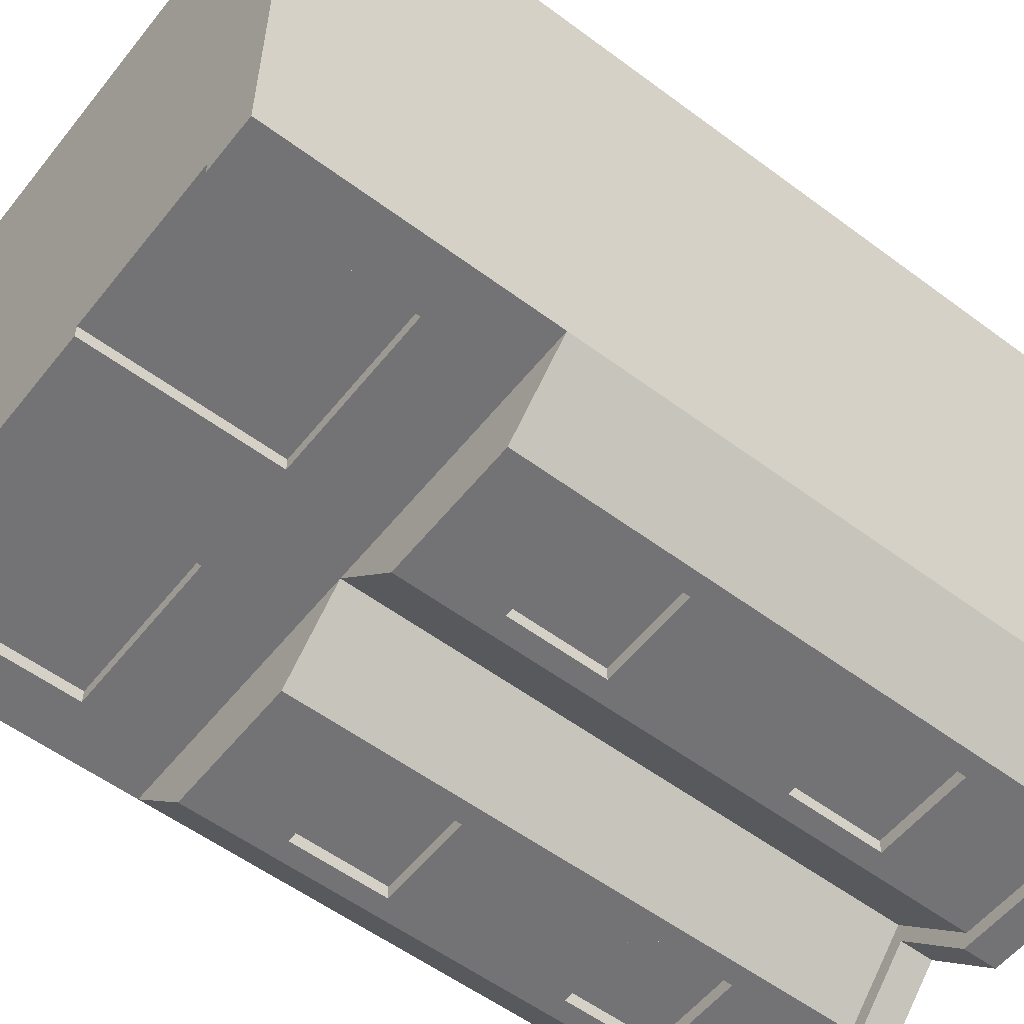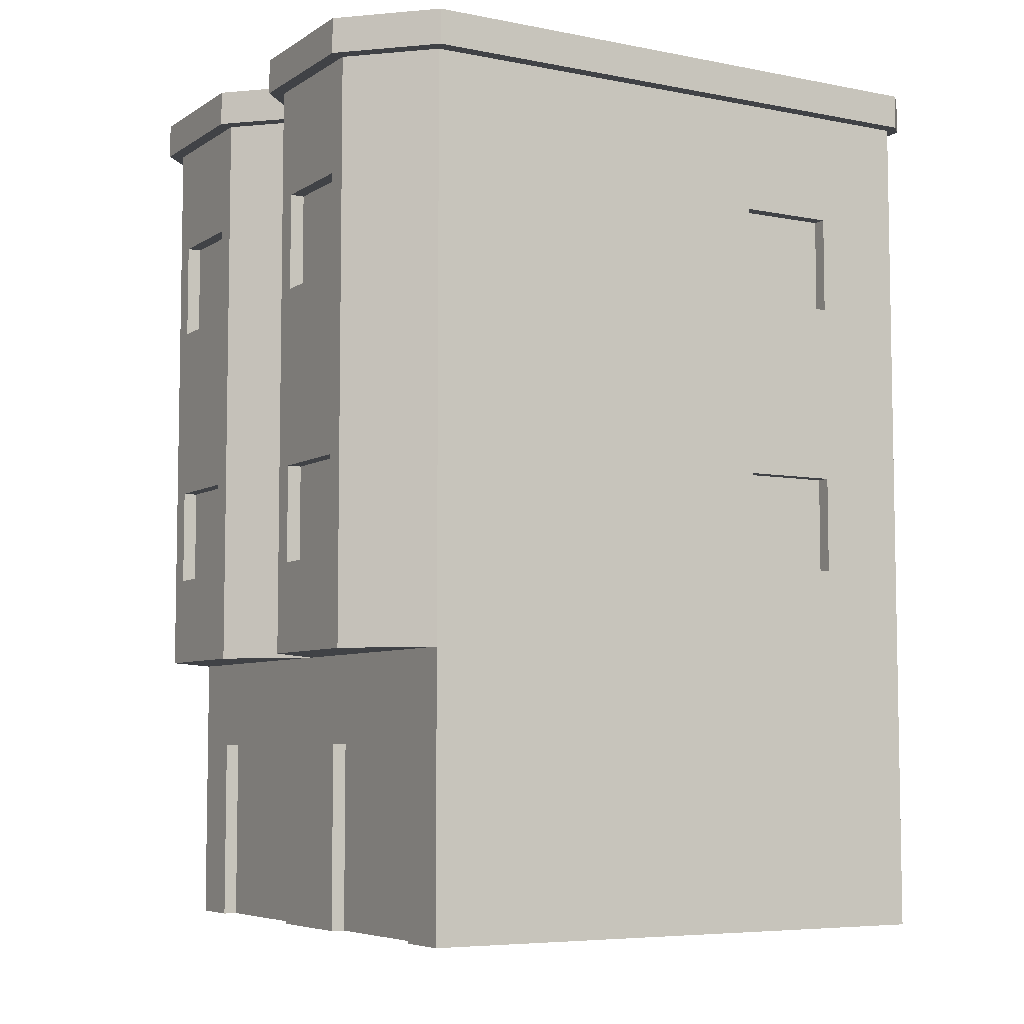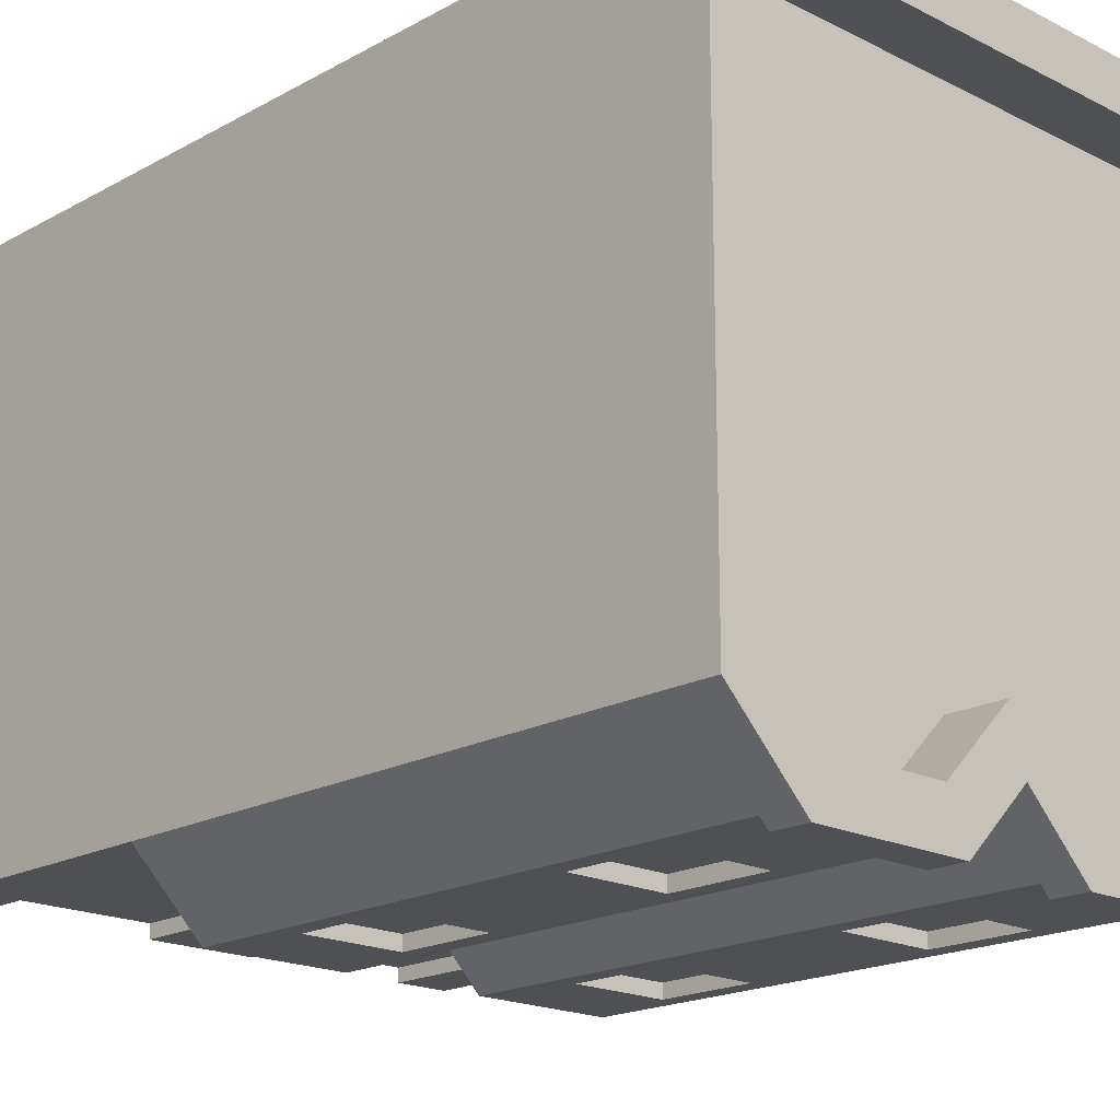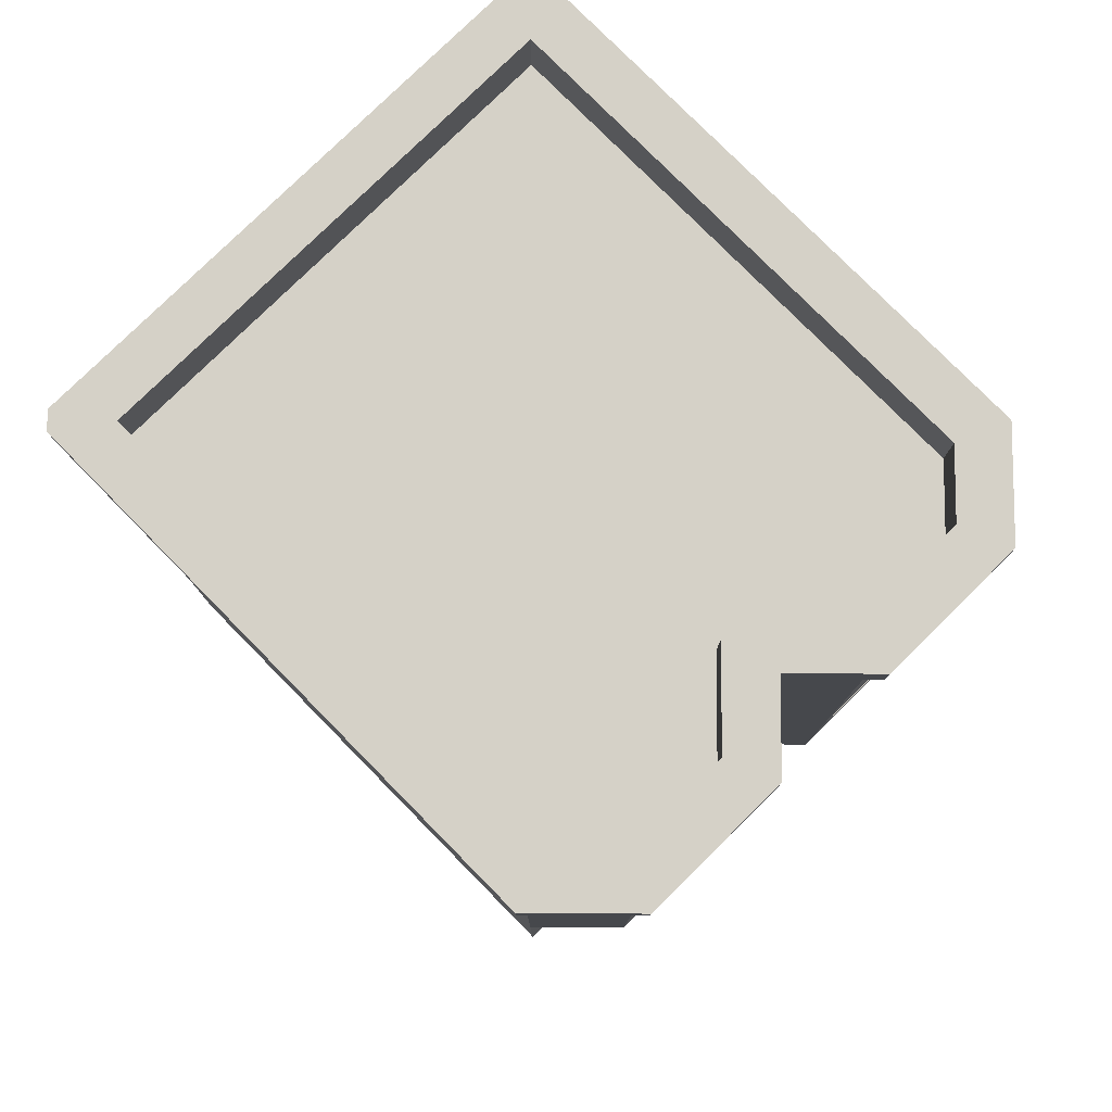
<metadata>
{"format":"obj","ext":"obj","renderer":"f3d","projection":"perspective","resolution":1024,"background":"white","views":[{"elev":-56.0,"azim":52.0,"up":"+Z"},{"elev":-6.3,"azim":-120.2,"up":"+Y"},{"elev":-18.7,"azim":136.3,"up":"+Z"},{"elev":78.7,"azim":135.4,"up":"+Y"}]}
</metadata>
<code>
o Window_copy
v 0.2609 0.3128 0.381
v 0.1609 0.3128 0.381
v 0.2609 0.4128 0.381
v 0.1609 0.4128 0.381
v 0.2809 0.4328 0.381
v 0.1409 0.4328 0.381
v 0.2809 0.4328 0.401
v 0.1409 0.4328 0.401
v 0.1109 0.2628 0.401
v 0.2809 0.2928 0.401
v 0.3109 0.2628 0.401
v 0.3109 0.4628 0.401
v 0.1409 0.2928 0.401
v 0.1109 0.4628 0.401
v 0.2809 0.2928 0.381
v 0.1409 0.2928 0.381
f 3 2 1
f 2 3 4
f 7 6 5
f 6 7 8
f 11 10 9
f 10 11 12
f 10 12 7
f 7 12 8
f 13 9 10
f 9 13 14
f 14 13 8
f 14 8 12
f 10 5 15
f 5 10 7
f 15 1 16
f 1 15 5
f 1 5 3
f 3 5 4
f 2 16 1
f 16 2 6
f 6 2 4
f 6 4 5
f 8 16 6
f 16 8 13
f 16 10 15
f 10 16 13
o Building_copy
v 0.2609 0.3128 0.381
v 0.1609 0.3128 0.381
v 0.2609 0.4128 0.381
v 0.1609 0.4128 0.381
v 0.2809 0.4328 0.381
v 0.1409 0.4328 0.381
v 0.2809 0.2928 0.381
v 0.1409 0.2928 0.381
v 0.1 0.05 -0.38
v 0.13 0.05 -0.38
v 0.1 0.25 -0.38
v 0.13 0.25 -0.38
v 0.25 0.55 0.38
v 0.15 0.55 0.38
v 0.25 0.65 0.38
v 0.15 0.65 0.38
v 0.15 0.02 -0.38
v 0.25 0.02 -0.38
v 0.15 0.25 -0.38
v 0.25 0.25 -0.38
v -0.3 0.05 -0.38
v -0.1 0.05 -0.38
v -0.3 0.25 -0.38
v -0.1 0.25 -0.38
v 0.27 0.05 -0.38
v 0.3 0.05 -0.38
v 0.27 0.25 -0.38
v 0.3 0.25 -0.38
v -0.25 0.95 -0.48
v -0.15 0.95 -0.48
v -0.25 1.05 -0.48
v -0.15 1.05 -0.48
v 0.15 0.55 -0.48
v 0.25 0.55 -0.48
v 0.15 0.65 -0.48
v 0.25 0.65 -0.48
v 0.15 0.95 -0.48
v 0.25 0.95 -0.48
v 0.15 1.05 -0.48
v 0.25 1.05 -0.48
v 0.25 0.95 0.38
v 0.15 0.95 0.38
v 0.25 1.05 0.38
v 0.15 1.05 0.38
v -0.25 0.55 -0.48
v -0.15 0.55 -0.48
v -0.25 0.65 -0.48
v -0.15 0.65 -0.48
v -0.38 0.95 0.15
v -0.38 1.05 0.15
v -0.38 0.95 0.25
v -0.38 1.05 0.25
v -0.38 0.55 0.15
v -0.38 0.65 0.15
v -0.38 0.55 0.25
v -0.38 0.65 0.25
v 0.3 0.4 -0.5
v 0.4 0.4 -0.4
v 0.3 0.45 -0.5
v 0.4 0.45 -0.4
v 0.27 0.67 -0.48
v 0.27 0.67 -0.5
v 0.13 0.67 -0.48
v 0.13 0.67 -0.5
v 0.32 0.27 -0.38
v 0.32 0.27 -0.4
v 0.08 0.27 -0.38
v 0.08 0.27 -0.4
v 0.27 0.53 0.38
v 0.27 0.53 0.4
v 0.13 0.53 0.38
v 0.13 0.53 0.4
v -0.4 -0 -0.4
v -0.32 -0 -0.4
v -0.4 0.05 -0.4
v -0.35 0.05 -0.4
v -0.32 0.27 -0.4
v -0.35 0.3 -0.4
v -0.08 0.27 -0.4
v -0.05 0.3 -0.4
v -0.05 0.05 -0.4
v -0.08 -0 -0.4
v 0.08 -0 -0.4
v 0.05 0.05 -0.4
v 0.05 0.3 -0.4
v 0.35 0.3 -0.4
v 0.35 0.05 -0.4
v 0.32 -0 -0.4
v 0.4 -0 -0.4
v 0.4 0.05 -0.4
v 0.4 1.23 0.42
v -0.4 1.23 0.42
v 0.4 1.28 0.42
v -0.4 1.28 0.42
v 0.08 -0 -0.38
v 0.1 0.8 -0.5
v 0.3 0.8 -0.5
v 0.1 0.85 -0.5
v 0.3 0.85 -0.5
v 0.27 0.53 -0.48
v 0.13 0.53 -0.48
v 0.32 -0 -0.38
v 0.27 0.67 0.38
v 0.27 0.67 0.4
v 0.3 0.5 -0.5
v 0.13 0.53 -0.5
v 0.1 0.5 -0.5
v 0.1 0.7 -0.5
v 0.27 0.53 -0.5
v 0.3 0.7 -0.5
v 0.4 0 0.4
v -0.4 0 0.4
v 0.4 0.05 0.4
v -0.4 0.05 0.4
v 0 0.4 -0.4
v 0.1 0.4 -0.5
v -0.1 0.4 -0.5
v -0.4 0.4 -0.4
v -0.3 0.4 -0.5
v 0.13 0.67 0.38
v 0.13 0.67 0.4
v 0.09172 1.23 -0.52
v 0.3083 1.23 -0.52
v 0.09172 1.28 -0.52
v 0.3083 1.28 -0.52
v 0.3 0.9 -0.5
v 0.13 0.93 -0.5
v 0.1 0.9 -0.5
v 0.1 1.1 -0.5
v 0.13 1.07 -0.5
v 0.27 1.07 -0.5
v 0.27 0.93 -0.5
v 0.3 1.1 -0.5
v 0.27 1.07 0.38
v 0.13 1.07 0.38
v 0.27 1.07 0.4
v 0.13 1.07 0.4
v -0.38 0.67 0.27
v -0.38 0.67 0.13
v -0.4 0.67 0.27
v -0.4 0.67 0.13
v -0.27 1.07 -0.5
v -0.27 0.93 -0.5
v -0.27 1.07 -0.48
v -0.27 0.93 -0.48
v -0.4 0.45 -0.4
v -0.3 0.45 -0.5
v 0.1 0.45 -0.5
v 0 0.45 -0.4
v 0.4 1.2 -0.4
v 0.4 1.2 -0
v 0.4 1.23 -0.4
v 0.4 1.23 0.4
v 0.4 1.2 0.4
v 0.27 0.93 -0.48
v 0.13 0.93 -0.48
v 0.13 1.07 -0.48
v 0.27 1.07 -0.48
v -0.13 0.53 -0.48
v -0.27 0.53 -0.48
v -0.27 0.67 -0.48
v -0.13 0.67 -0.48
v -0.1 0.5 -0.5
v -0.27 0.53 -0.5
v -0.3 0.5 -0.5
v -0.3 0.7 -0.5
v -0.27 0.67 -0.5
v -0.13 0.67 -0.5
v -0.13 0.53 -0.5
v -0.1 0.7 -0.5
v -0.38 0.53 0.13
v -0.4 0.53 0.13
v 0.42 1.28 0.4
v 0.35 1.28 -0.3793
v 0.42 1.28 -0.4083
v 0.2793 1.28 -0.45
v 0.1207 1.28 -0.45
v 0.02071 1.28 -0.35
v 0 1.28 -0.4283
v -0.02071 1.28 -0.35
v -0.09172 1.28 -0.52
v -0.1207 1.28 -0.45
v -0.3083 1.28 -0.52
v -0.2793 1.28 -0.45
v -0.35 1.28 -0.3793
v -0.42 1.28 -0.4083
v -0.35 1.28 0.35
v -0.42 1.28 0.4
v 0.35 1.28 0.35
v -0.08 -0 -0.38
v -0.32 -0 -0.38
v -0.08 0.27 -0.38
v -0.32 0.27 -0.38
v -0.13 0.93 -0.5
v -0.13 1.07 -0.5
v -0.13 0.93 -0.48
v -0.13 1.07 -0.48
v -0.4 0.7 0.1
v -0.4 0.5 0.1
v -0.4 0.5 0.3
v -0.4 0.53 0.27
v -0.4 0.7 0.3
v 0.4 0.45 0.4
v 0.4 0.4 0.4
v 0 0.8 -0.4
v 0 0.85 -0.4
v -0.35 1.2 0.35
v 0.35 1.2 0.35
v -0.1 0.45 -0.5
v -0.1 0.9 -0.5
v -0.3 0.9 -0.5
v -0.3 1.1 -0.5
v -0.1 1.1 -0.5
v -0.38 0.53 0.27
v 0.1 0.5 0.4
v 0.3 0.5 0.4
v 0.3 0.7 0.4
v 0.1 0.7 0.4
v 0.2793 1.2 -0.45
v 0.1207 1.2 -0.45
v 0.4 0.85 -0.4
v 0.4 0.8 -0.4
v 0.4 0.85 0.4
v 0.4 0.8 0.4
v -0.4 1.2 -0.4
v -0.4 1.23 -0.4
v -0.4 1.2 -0
v -0.4 1.23 0.4
v -0.4 1.2 0.4
v 0.42 1.23 0.4
v -0.35 1.2 -0.3793
v -0.35 1.2 -0
v -0.3 1.2 -0.5
v -0.3 1.23 -0.5
v 0.1 1.2 -0.5
v 0.3 1.2 -0.5
v 0.1 1.23 -0.5
v 0.3 1.23 -0.5
v -0.4 0.93 0.27
v -0.38 0.93 0.27
v -0.4 1.07 0.27
v -0.38 1.07 0.27
v -0.42 1.23 0.4
v 0.42 1.23 -0.4083
v 0.1 0.9 0.4
v 0.27 0.93 0.4
v 0.3 0.9 0.4
v 0.3 1.1 0.4
v 0.13 0.93 0.4
v 0.1 1.1 0.4
v 0 1.23 -0.4
v 0 1.23 -0.4283
v -0.1 1.23 -0.5
v -0.09172 1.23 -0.52
v -0.3083 1.23 -0.52
v -0.42 1.23 -0.4083
v -0.38 1.07 0.13
v -0.4 1.07 0.13
v -0.1207 1.2 -0.45
v -0.2793 1.2 -0.45
v 0.35 1.2 -0.3793
v 0.35 1.2 -0
v -0.38 0.93 0.13
v -0.4 0.93 0.13
v -0.3 0.8 -0.5
v -0.3 0.85 -0.5
v -0.4 0.8 -0.4
v -0.4 0.85 -0.4
v 0.27 0.93 0.38
v 0.02071 1.2 -0.35
v -0.1 0.85 -0.5
v -0.1 0.8 -0.5
v 0.13 0.93 0.38
v -0.1 1.2 -0.5
v 0 1.2 -0.4
v -0.02071 1.2 -0.35
v -0.4 0.8 0.4
v -0.4 0.85 0.4
v -0.4 1.1 0.1
v -0.4 0.9 0.1
v -0.4 0.9 0.3
v -0.4 1.1 0.3
v -0.4 0.45 0.4
v -0.4 0.4 0.4
v 0.2739 0.4328 0.4
v 0.1409 0.4328 0.4
v 0.2809 0.4328 0.4
v 0.2809 0.4 0.4
v 0.2809 0.3479 0.4
v 0.2809 0.2998 0.4
v 0.1409 0.4259 0.4
v 0.2809 0.2928 0.4
v 0.1409 0.4 0.4
v 0.1409 0.2928 0.4
v 0.1551 0.2928 0.4
v 0.2739 0.2928 0.4
f 19 17 18
f 18 20 19
f 27 26 25
f 26 27 28
f 31 30 29
f 30 31 32
f 35 34 33
f 34 35 36
f 39 38 37
f 38 39 40
f 43 42 41
f 42 43 44
f 47 46 45
f 46 47 48
f 51 50 49
f 50 51 52
f 55 54 53
f 54 55 56
f 59 58 57
f 58 59 60
f 63 62 61
f 62 63 64
f 67 66 65
f 66 67 68
f 71 70 69
f 70 71 72
f 22 302 301
f 21 303 304 305 306
f 23 24 17
f 17 21 23
f 17 19 21
f 19 20 21
f 18 17 24
f 24 22 18
f 22 20 18
f 22 21 20
f 24 310 309 307
f 24 23 308 312
f 75 74 73
f 74 75 76
f 79 78 77
f 78 79 80
f 83 82 81
f 82 83 84
f 87 86 85
f 86 87 88
f 91 90 89
f 90 91 92
f 90 92 93
f 93 92 94
f 93 94 95
f 96 95 94
f 97 95 96
f 97 98 95
f 98 97 99
f 99 97 100
f 100 84 99
f 84 100 101
f 84 101 82
f 102 82 101
f 103 82 102
f 103 104 82
f 104 103 105
f 105 103 106
f 109 108 107
f 108 109 110
f 83 99 84
f 99 83 111
f 114 113 112
f 113 114 115
f 117 49 116
f 49 117 79
f 49 79 51
f 51 79 52
f 50 116 49
f 116 50 77
f 77 50 52
f 77 52 79
f 118 82 104
f 82 118 81
f 86 119 85
f 119 86 120
f 123 122 121
f 122 123 124
f 122 124 80
f 80 124 78
f 125 121 122
f 121 125 126
f 126 125 78
f 126 78 124
f 129 128 127
f 128 129 130
f 131 73 74
f 73 131 132
f 134 133 131
f 133 134 135
f 116 78 125
f 78 116 77
f 137 87 136
f 87 137 88
f 140 139 138
f 139 140 141
f 144 143 142
f 143 144 145
f 143 145 146
f 146 145 147
f 148 142 143
f 142 148 149
f 149 148 147
f 149 147 145
f 152 151 150
f 151 152 153
f 156 155 154
f 155 156 157
f 160 159 158
f 159 160 161
f 162 135 134
f 135 162 163
f 131 164 132
f 164 131 165
f 168 167 166
f 167 168 169
f 167 169 170
f 172 53 171
f 53 172 173
f 53 173 55
f 55 173 56
f 54 171 53
f 171 54 174
f 174 54 56
f 174 56 173
f 176 61 175
f 61 176 177
f 61 177 63
f 63 177 64
f 62 175 61
f 175 62 178
f 178 62 64
f 178 64 177
f 181 180 179
f 180 181 182
f 180 182 183
f 183 182 184
f 185 179 180
f 179 185 186
f 186 185 184
f 186 184 182
f 155 188 187
f 188 155 157
f 120 136 119
f 136 120 137
f 191 190 189
f 190 191 141
f 189 190 109
f 190 141 192
f 192 141 140
f 192 140 193
f 193 140 194
f 194 140 195
f 194 195 196
f 196 195 197
f 196 197 198
f 198 197 199
f 198 199 200
f 200 199 201
f 201 199 202
f 201 202 203
f 203 202 110
f 110 202 204
f 109 205 110
f 110 205 203
f 205 109 190
f 173 147 174
f 147 173 146
f 127 104 105
f 104 127 118
f 128 118 127
f 118 128 111
f 111 128 99
f 99 128 206
f 206 128 207
f 207 128 90
f 90 128 89
f 98 99 206
f 206 95 98
f 95 206 208
f 209 95 208
f 95 209 93
f 212 211 210
f 211 212 213
f 159 212 210
f 212 159 161
f 215 188 214
f 188 215 216
f 188 216 217
f 217 216 156
f 157 214 188
f 214 157 218
f 218 157 156
f 218 156 216
f 219 74 76
f 74 219 220
f 221 114 112
f 114 221 222
f 203 224 223
f 224 203 205
f 163 133 135
f 133 163 225
f 227 159 226
f 159 227 228
f 159 228 158
f 158 228 211
f 210 226 159
f 226 210 229
f 229 210 211
f 229 211 228
f 156 230 217
f 230 156 154
f 175 184 185
f 184 175 178
f 164 73 132
f 73 164 75
f 232 86 231
f 86 232 233
f 86 233 120
f 120 233 137
f 88 231 86
f 231 88 234
f 234 88 137
f 234 137 233
f 192 236 235
f 236 192 193
f 171 147 148
f 147 171 174
f 209 90 93
f 90 209 207
f 239 238 237
f 238 239 240
f 161 45 212
f 45 161 160
f 45 160 47
f 47 160 48
f 46 212 45
f 212 46 213
f 213 46 48
f 213 48 160
f 143 171 148
f 171 143 172
f 128 91 89
f 91 128 130
f 122 116 125
f 116 122 117
f 160 211 213
f 211 160 158
f 79 122 80
f 122 79 117
f 85 29 87
f 29 85 119
f 29 119 31
f 31 119 32
f 30 87 29
f 87 30 136
f 136 30 32
f 136 32 119
f 237 113 115
f 113 237 238
f 129 105 106
f 105 129 127
f 243 242 241
f 242 243 244
f 244 243 245
f 189 107 246
f 107 189 109
f 177 180 183
f 180 177 176
f 203 247 201
f 247 203 248
f 248 203 223
f 241 250 249
f 250 241 242
f 253 252 251
f 252 253 254
f 257 256 255
f 256 257 258
f 108 204 259
f 204 108 110
f 189 260 191
f 260 189 246
f 263 262 261
f 262 263 264
f 262 264 152
f 152 264 153
f 265 261 262
f 261 265 266
f 266 265 153
f 266 153 264
f 246 169 168
f 169 246 107
f 169 107 244
f 244 107 108
f 168 260 246
f 260 168 139
f 139 168 254
f 139 254 138
f 138 254 253
f 138 253 267
f 138 267 268
f 268 267 269
f 268 269 270
f 270 269 271
f 271 269 250
f 271 250 242
f 271 242 272
f 272 242 244
f 272 244 108
f 272 108 259
f 257 273 258
f 273 257 274
f 198 276 275
f 276 198 200
f 278 190 277
f 190 278 205
f 205 278 224
f 279 255 256
f 255 279 280
f 283 282 281
f 282 283 284
f 199 270 271
f 270 199 197
f 262 150 285
f 150 262 152
f 193 286 236
f 286 193 194
f 225 131 133
f 131 225 165
f 195 270 197
f 270 195 268
f 177 184 178
f 184 177 183
f 222 288 287
f 288 222 221
f 187 217 230
f 217 187 188
f 173 143 146
f 143 173 172
f 268 140 138
f 140 268 195
f 279 65 273
f 65 279 256
f 65 256 67
f 67 256 68
f 66 273 65
f 273 66 258
f 258 66 68
f 258 68 256
f 180 175 185
f 175 180 176
f 285 57 289
f 57 285 150
f 57 150 59
f 59 150 60
f 58 289 57
f 289 58 151
f 151 58 60
f 151 60 150
f 269 291 290
f 291 269 267
f 196 275 292
f 275 196 198
f 201 276 200
f 276 201 247
f 272 199 271
f 199 272 202
f 291 253 251
f 253 291 267
f 259 202 272
f 202 259 204
f 293 284 283
f 284 293 294
f 296 280 295
f 280 296 297
f 280 297 255
f 255 297 257
f 274 295 280
f 295 274 298
f 298 274 257
f 298 257 297
f 191 139 141
f 139 191 260
f 187 69 155
f 69 187 230
f 69 230 71
f 71 230 72
f 70 155 69
f 155 70 154
f 154 70 72
f 154 72 230
f 169 245 170
f 245 169 244
f 239 293 240
f 293 239 294
f 250 290 249
f 290 250 269
f 153 289 151
f 289 153 265
f 134 299 162
f 299 134 300
f 194 292 286
f 292 194 196
f 289 262 285
f 262 289 265
f 282 288 281
f 288 282 287
f 273 280 279
f 280 273 274
f 277 192 235
f 192 277 190
f 219 300 309 307 302 301 303 304 220
f 300 219 299
f 254 166 252
f 166 254 168
f 308 23 21 306
f 310 24 312 311
f 303 21 22 301
f 302 22 24 307
f 123 75 164
f 75 123 121
f 291 114 222
f 114 291 144
f 144 291 145
f 145 291 251
f 284 296 241
f 296 284 294
f 241 296 243
f 296 294 297
f 297 294 298
f 243 295 245
f 295 243 296
f 245 295 298
f 245 298 294
f 281 186 182
f 186 281 288
f 249 229 228
f 229 249 290
f 221 186 288
f 186 221 179
f 179 221 225
f 225 221 165
f 112 126 124
f 126 112 113
f 291 229 290
f 229 291 226
f 226 291 287
f 287 291 222
f 166 149 252
f 149 166 142
f 142 166 115
f 115 166 237
f 240 76 238
f 76 240 219
f 162 215 283
f 215 162 299
f 215 299 216
f 216 299 218
f 283 214 293
f 214 283 215
f 293 214 218
f 293 218 299
f 221 164 165
f 164 221 123
f 123 221 124
f 124 221 112
f 167 237 166
f 237 167 239
f 239 167 170
f 239 263 294
f 263 239 170
f 263 170 264
f 264 170 266
f 294 261 245
f 261 294 263
f 245 261 266
f 245 266 170
f 144 115 114
f 115 144 142
f 238 126 113
f 126 238 121
f 121 238 75
f 75 238 76
f 283 163 162
f 163 283 181
f 181 283 182
f 182 283 281
f 219 232 299
f 232 219 240
f 232 240 233
f 233 240 234
f 299 231 293
f 231 299 232
f 293 231 234
f 293 234 240
f 181 225 163
f 225 181 179
f 251 149 145
f 149 251 252
f 241 282 284
f 282 241 227
f 227 241 228
f 228 241 249
f 227 287 282
f 287 227 226
f 207 37 206
f 37 207 209
f 37 209 39
f 39 209 40
f 38 206 37
f 206 38 208
f 208 38 40
f 208 40 209
f 220 106 74
f 106 220 129
f 33 26 35
f 26 33 25
f 35 26 28
f 35 28 36
f 36 28 43
f 43 28 44
f 33 111 25
f 111 33 118
f 25 111 83
f 25 83 27
f 27 83 28
f 34 118 33
f 42 118 34
f 118 42 81
f 81 42 44
f 81 44 28
f 81 28 83
f 42 34 41
f 36 41 34
f 41 36 43
f 134 92 91
f 92 134 94
f 94 134 96
f 96 134 101
f 101 134 102
f 74 102 134
f 74 103 102
f 103 74 106
f 74 134 131
f 101 97 96
f 97 101 100
f 130 134 91
f 134 130 300
f 220 305 306 308 312 311 130 129
f 130 311 310 309 300
f 235 278 277
f 278 235 224
f 224 235 223
f 223 235 236
f 223 236 286
f 223 286 292
f 223 292 275
f 223 275 276
f 223 276 248
f 248 276 247
f 304 305 220

</code>
